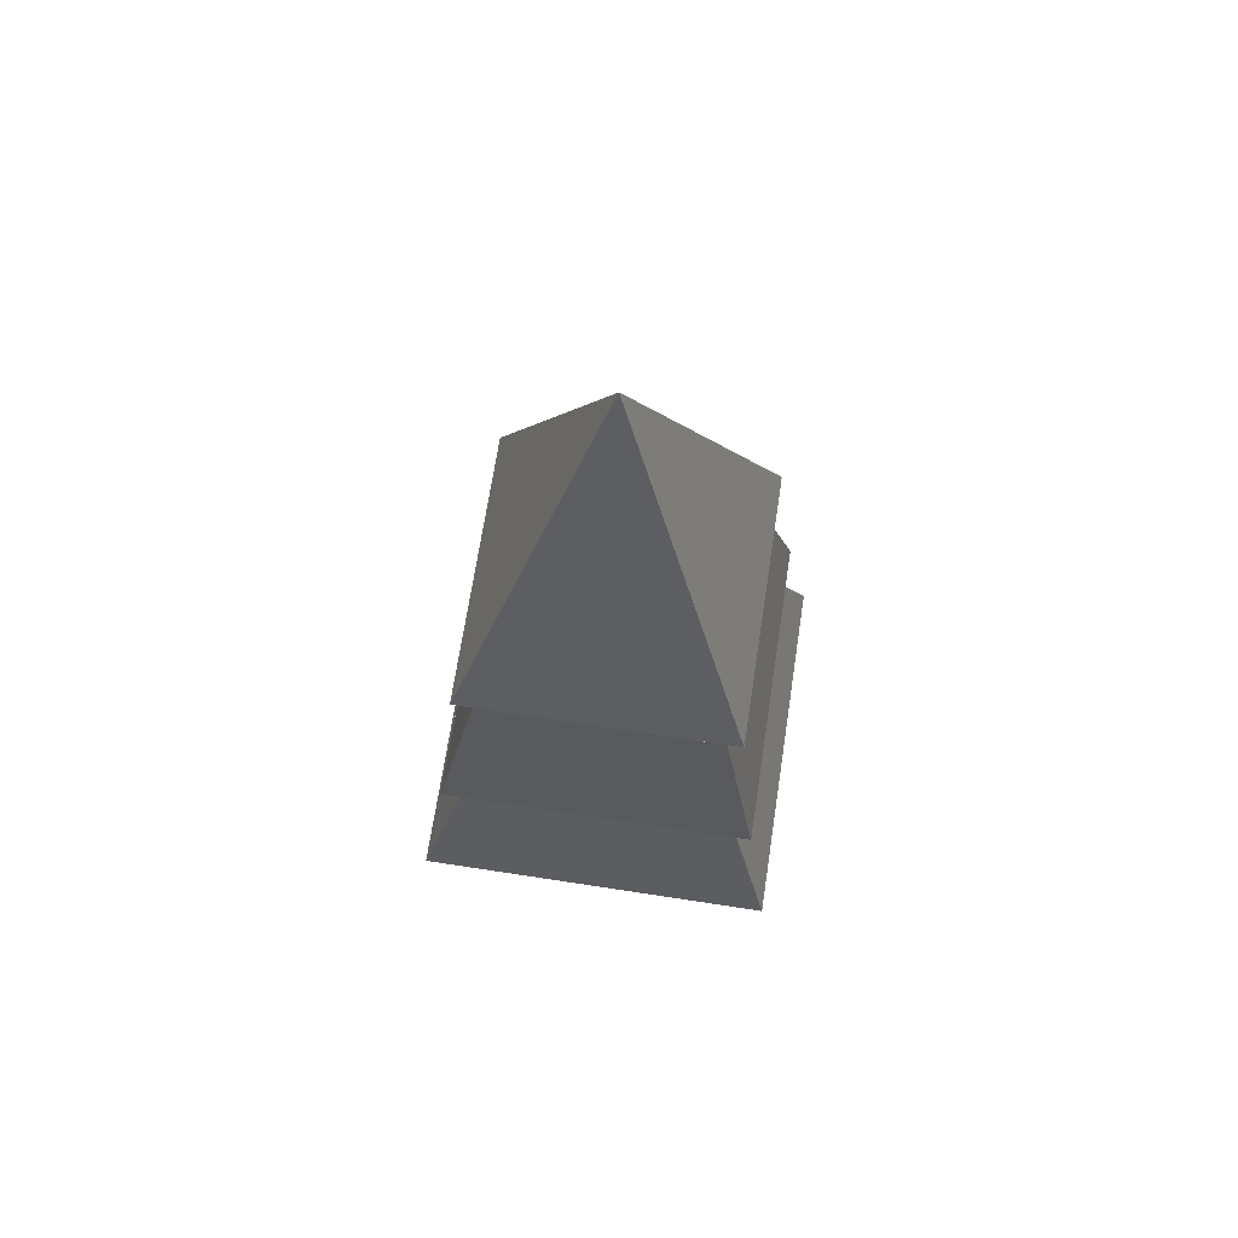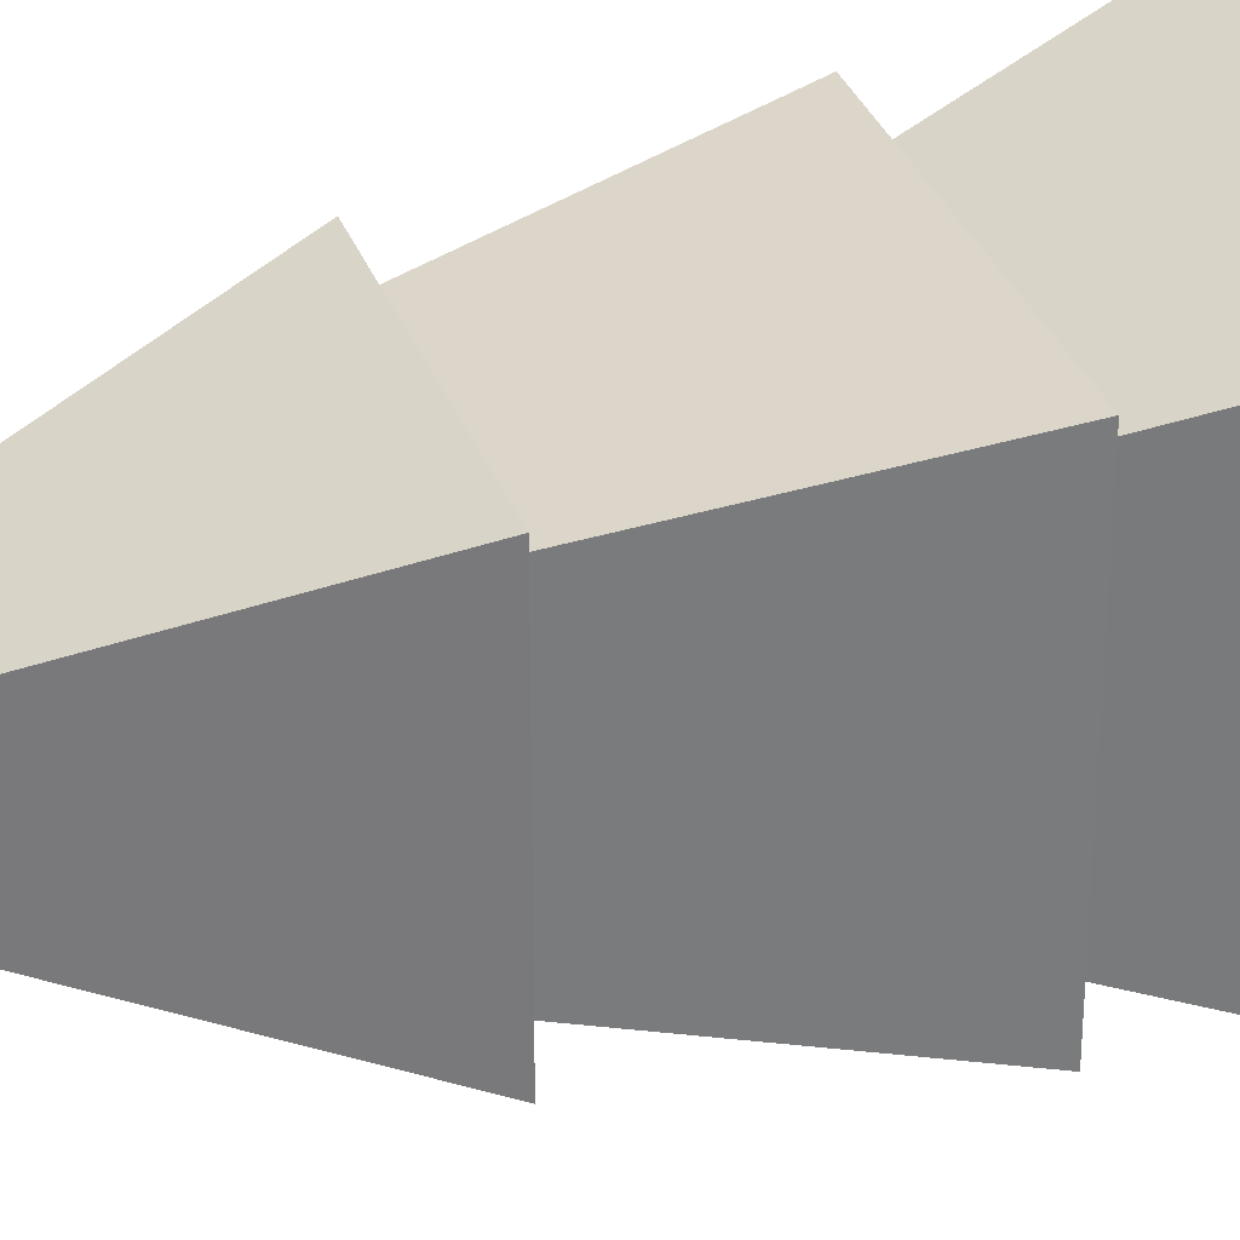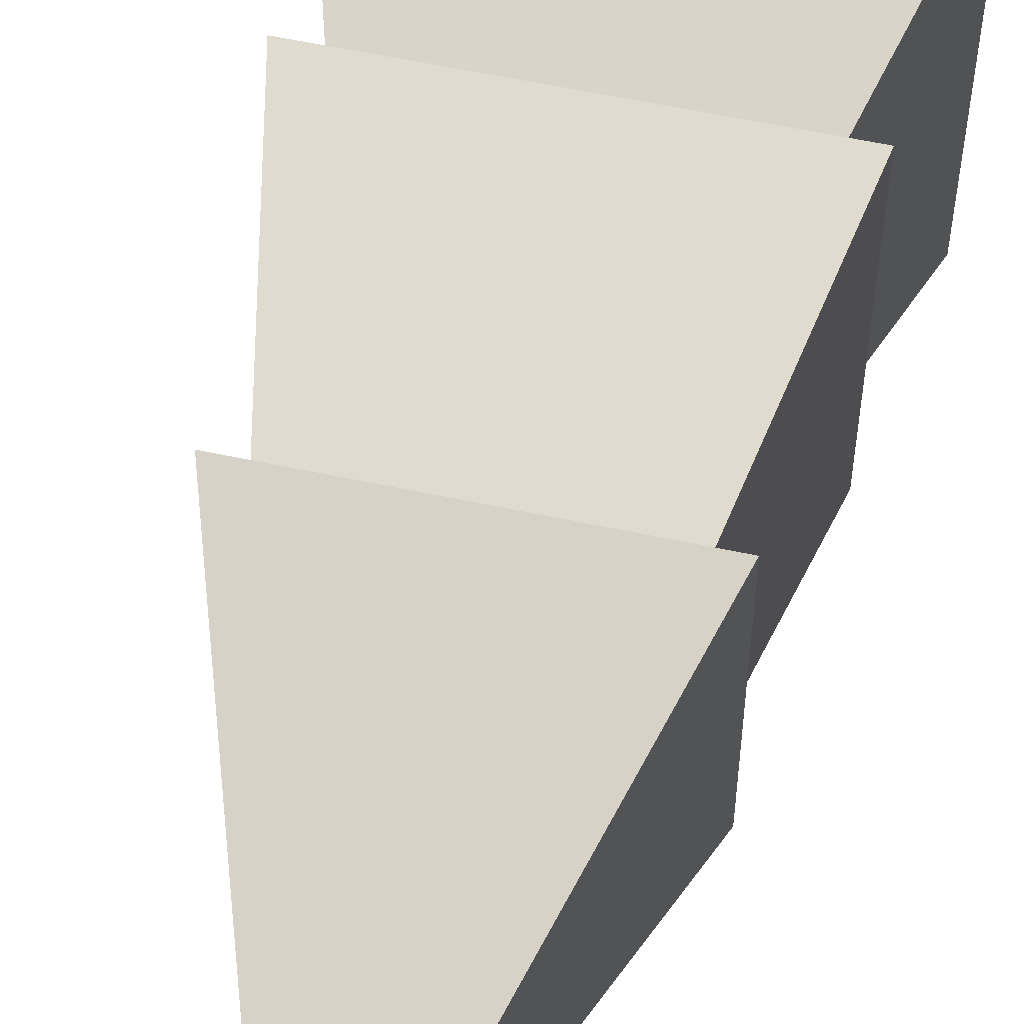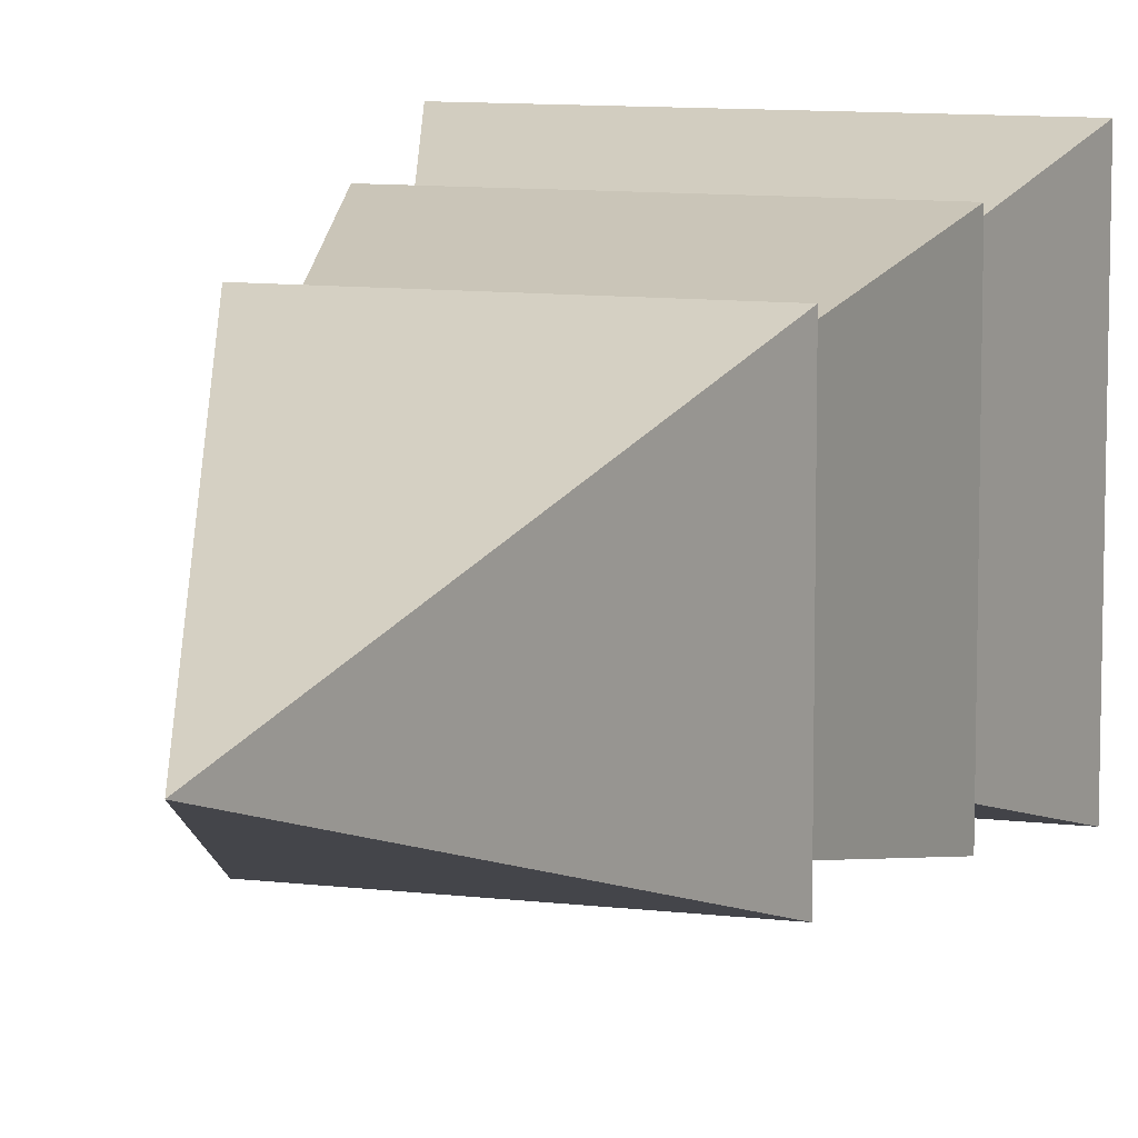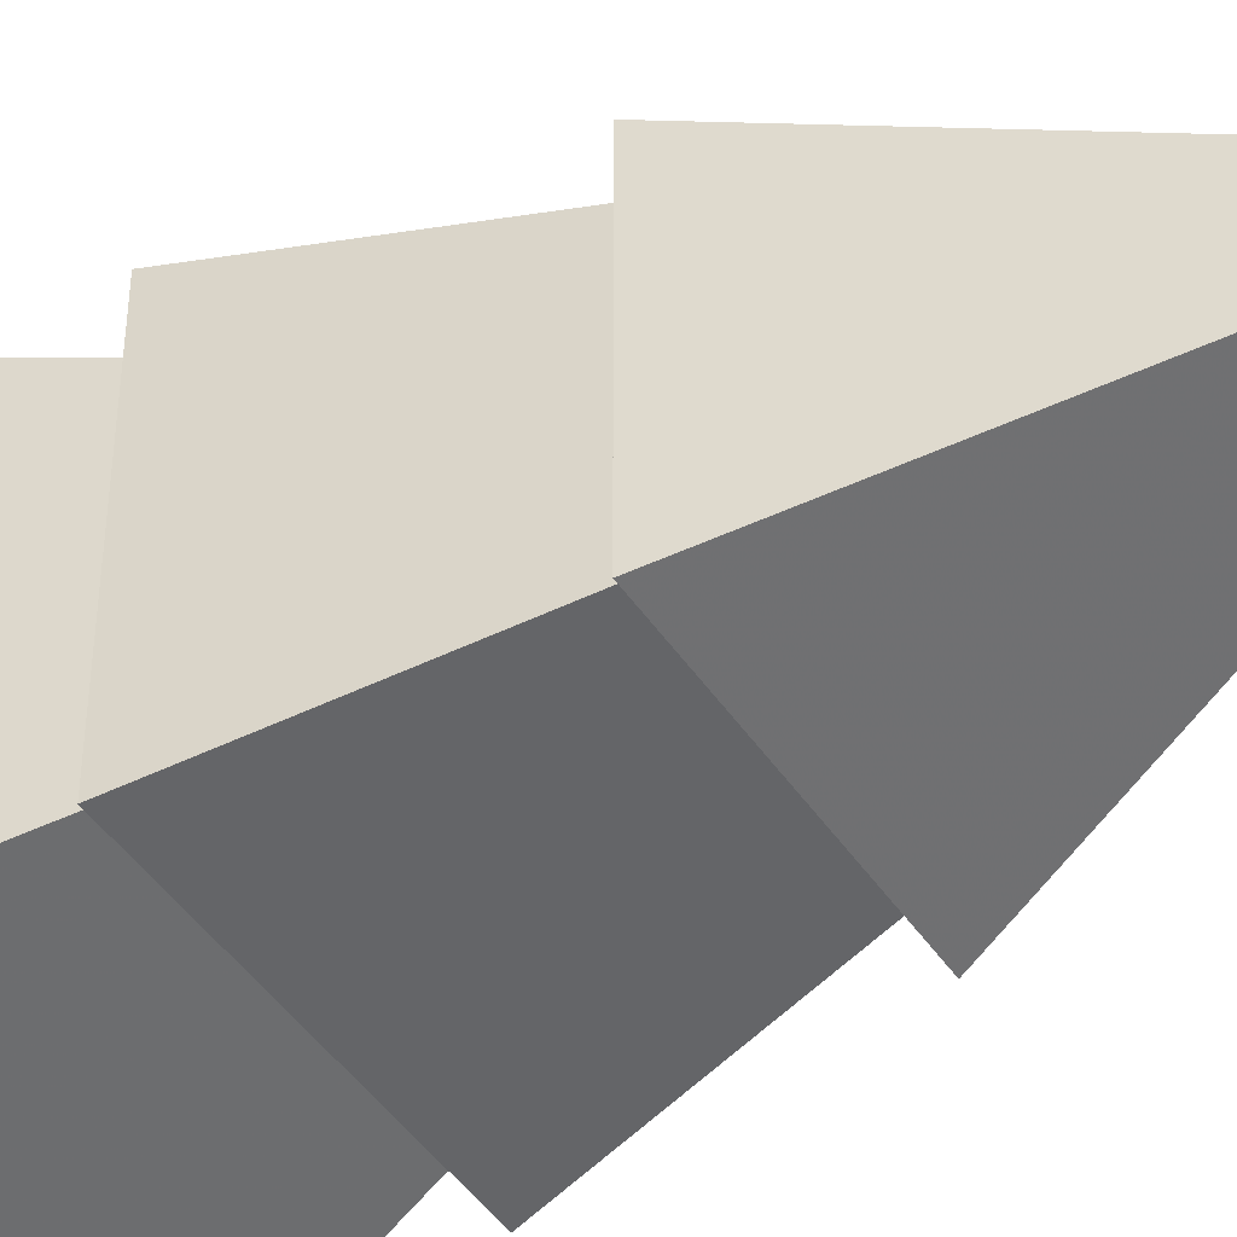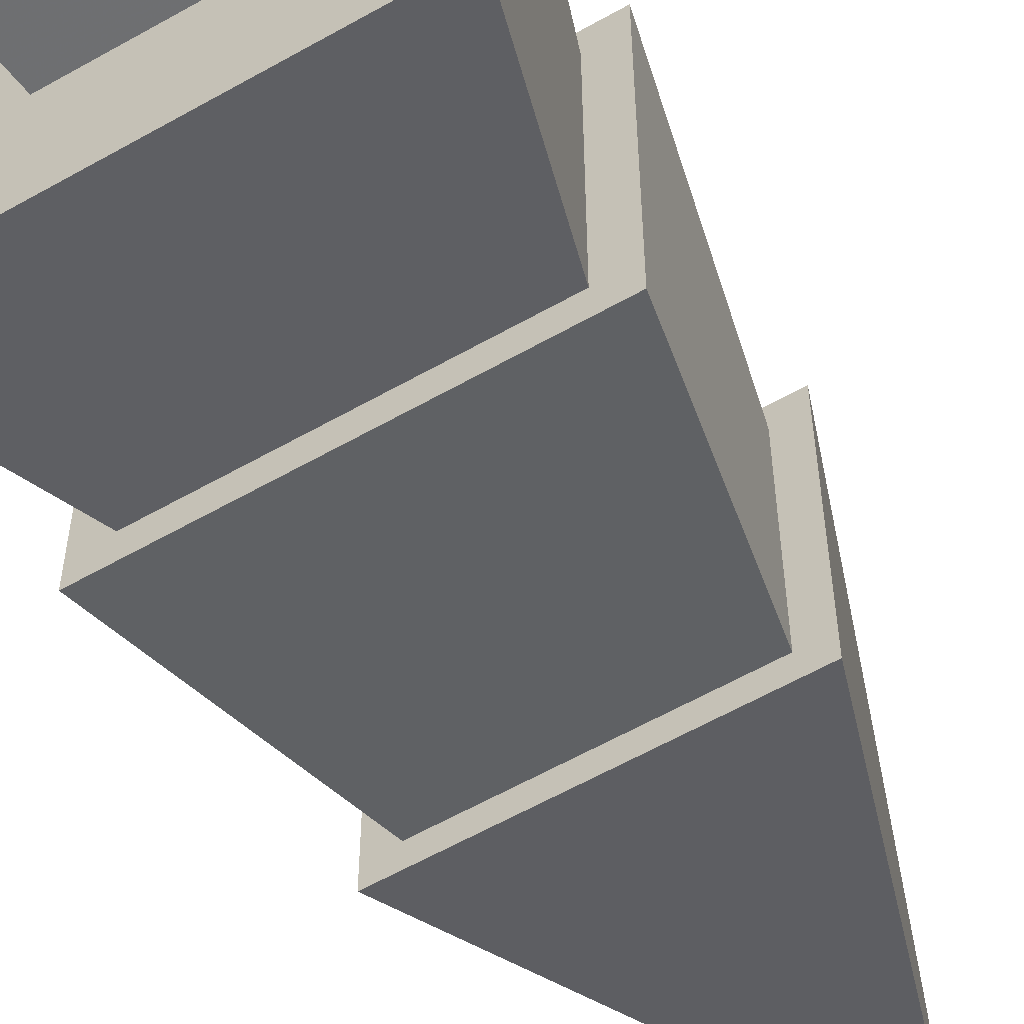
<metadata>
{"format":"obj","ext":"obj","renderer":"f3d","projection":"perspective","resolution":1024,"background":"white","views":[{"elev":69.5,"azim":8.7,"up":"+Y"},{"elev":32.1,"azim":-108.1,"up":"+Z"},{"elev":58.2,"azim":-167.5,"up":"+Z"},{"elev":10.1,"azim":-162.9,"up":"+Z"},{"elev":-44.9,"azim":121.5,"up":"+Z"},{"elev":-59.5,"azim":30.3,"up":"+Z"}]}
</metadata>
<code>
o Mesh1_Tree_Model
v 0 0 -1.18
v 0.177 0.6 -1.003
v 1.003 0.6 -1.003
v 1.18 0 -1.18
v 0.177 0.6 -0.177
v 0 0 0
v 0.0826 0.6 -0.0826
v 1.097 0.6 -0.0826
v 1.003 0.6 -0.177
v 1.18 0 0
v 0.7867 0 -0.3933
v 0.3933 0 -0.3933
v 0.3933 0 -0.7867
v 0.7867 0 -0.7867
v 0.8378 -0.4959 -0.3422
v 0.8378 -0.4959 -0.8378
v 0.3422 -0.4959 -0.3422
v 0.3422 -0.4959 -0.8378
v 1.097 0.6 -1.097
v 0.0826 0.6 -1.097
v 0.2348 1.343 -0.2348
v 0.2348 1.343 -0.9452
v 0.1536 1.343 -0.1536
v 1.026 1.343 -0.1536
v 0.9452 1.343 -0.2348
v 0.9452 1.343 -0.9452
v 1.026 1.343 -1.026
v 0.1536 1.343 -1.026
v 0.59 2.663 -0.59
f 15 16 14
f 17 18 16
f 12 13 18
f 18 13 14
f 15 11 12
f 11 15 14
f 15 17 16
f 17 12 18
f 16 18 14
f 17 15 12
f 1 2 3
f 1 6 5
f 5 7 2
f 7 5 8
f 8 5 9
f 10 9 5
f 10 4 3
f 10 11 4
f 10 12 11
f 6 12 10
f 12 6 13
f 1 13 6
f 13 1 4
f 13 4 14
f 14 4 11
f 12 13 11
f 3 19 9
f 2 19 3
f 2 20 19
f 20 2 7
f 21 22 7
f 21 23 22
f 23 21 24
f 24 21 25
f 8 25 21
f 8 19 26
f 8 9 19
f 20 22 26
f 22 27 26
f 22 28 27
f 28 22 23
f 29 28 23
f 29 27 28
f 27 29 24
f 24 29 23
f 24 25 27
f 26 27 25
f 4 1 3
f 2 1 5
f 6 10 5
f 9 10 3
f 13 14 11
f 7 8 21
f 25 8 26
f 19 20 26
f 22 20 7

</code>
